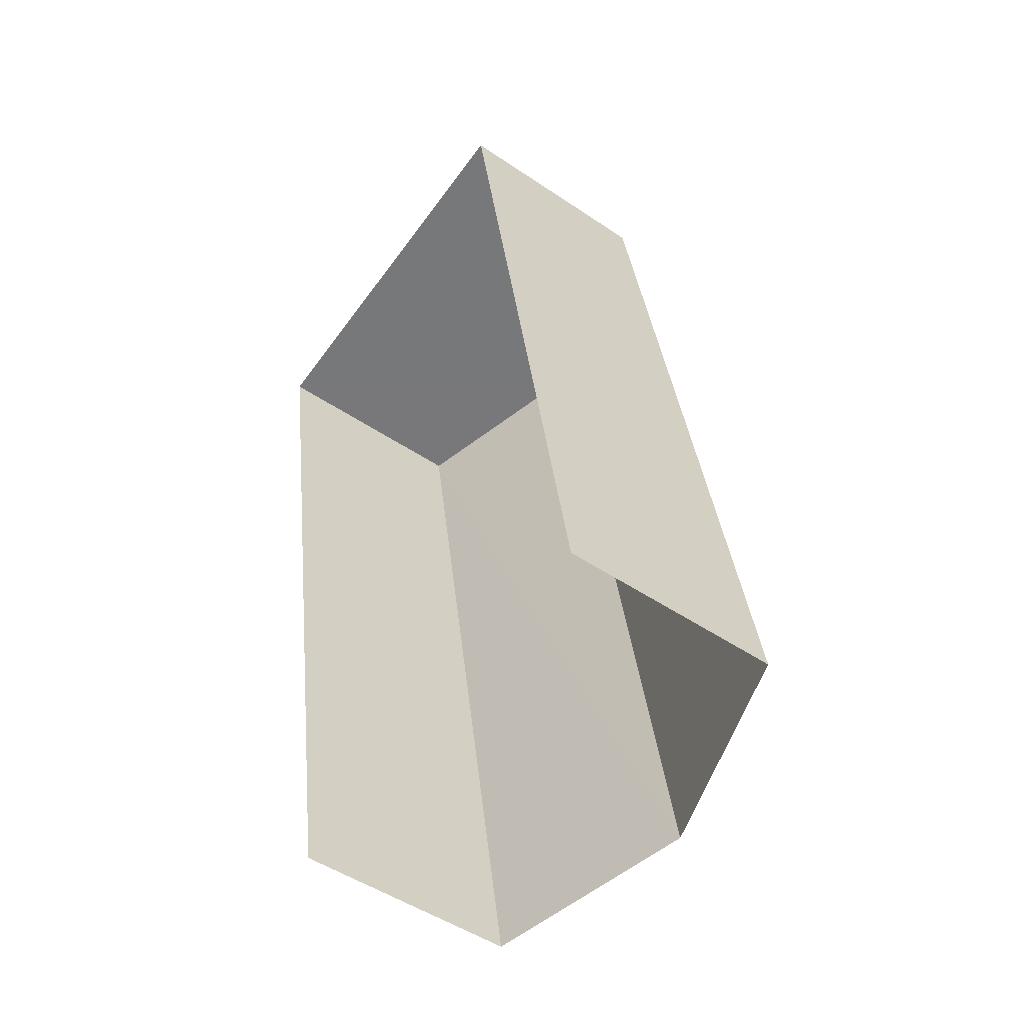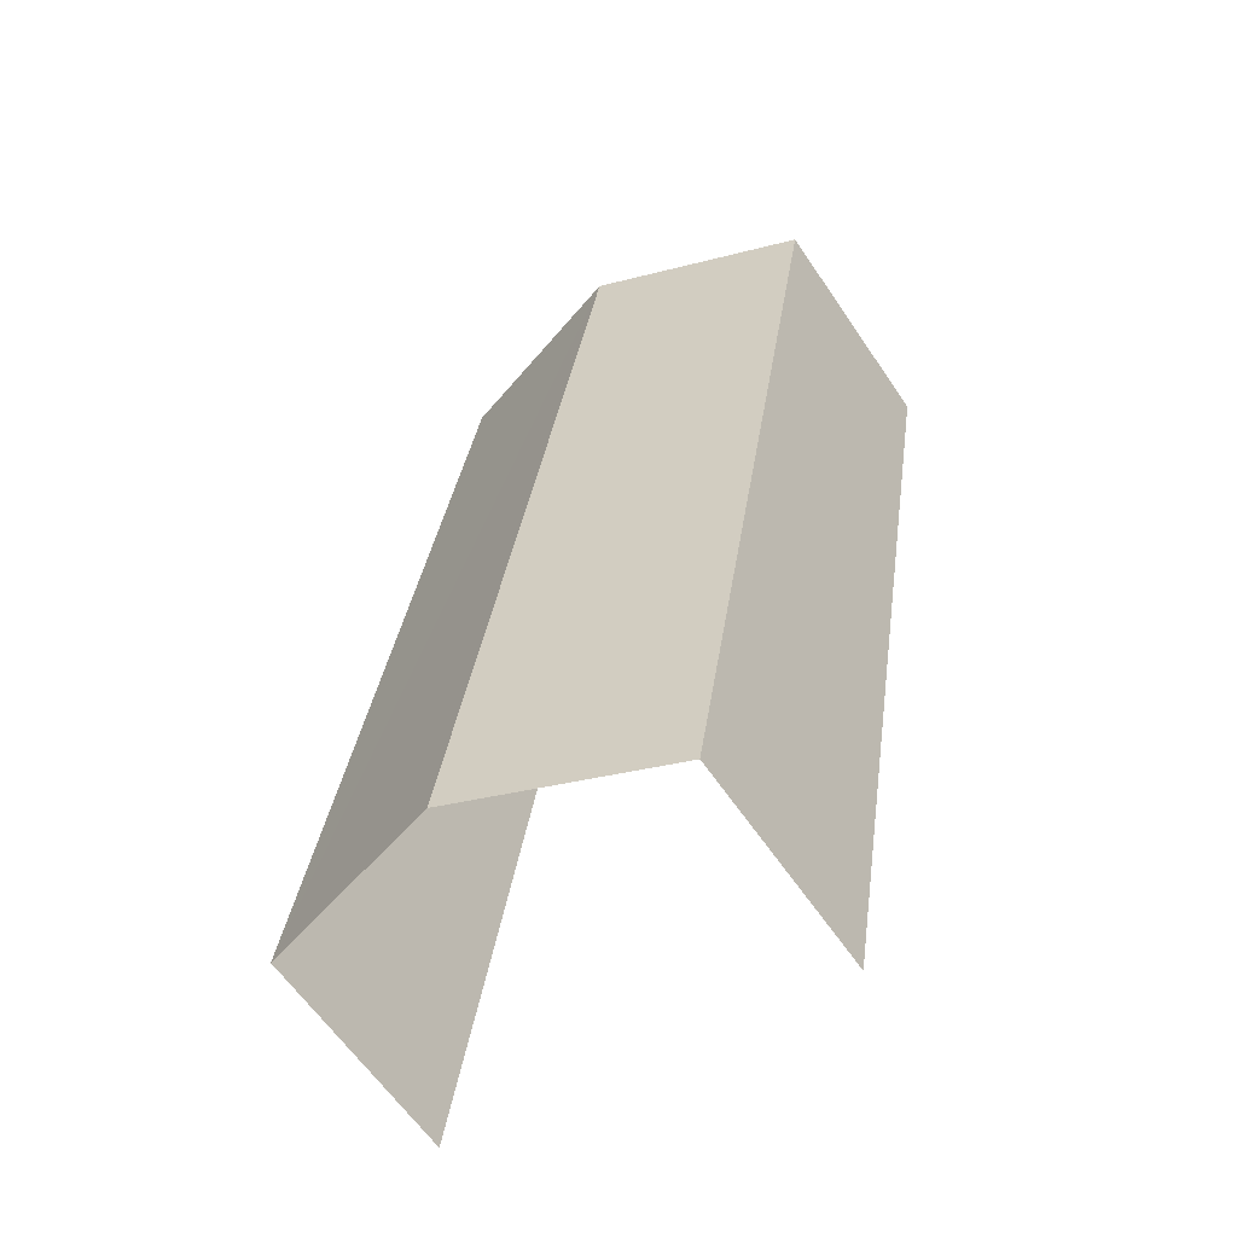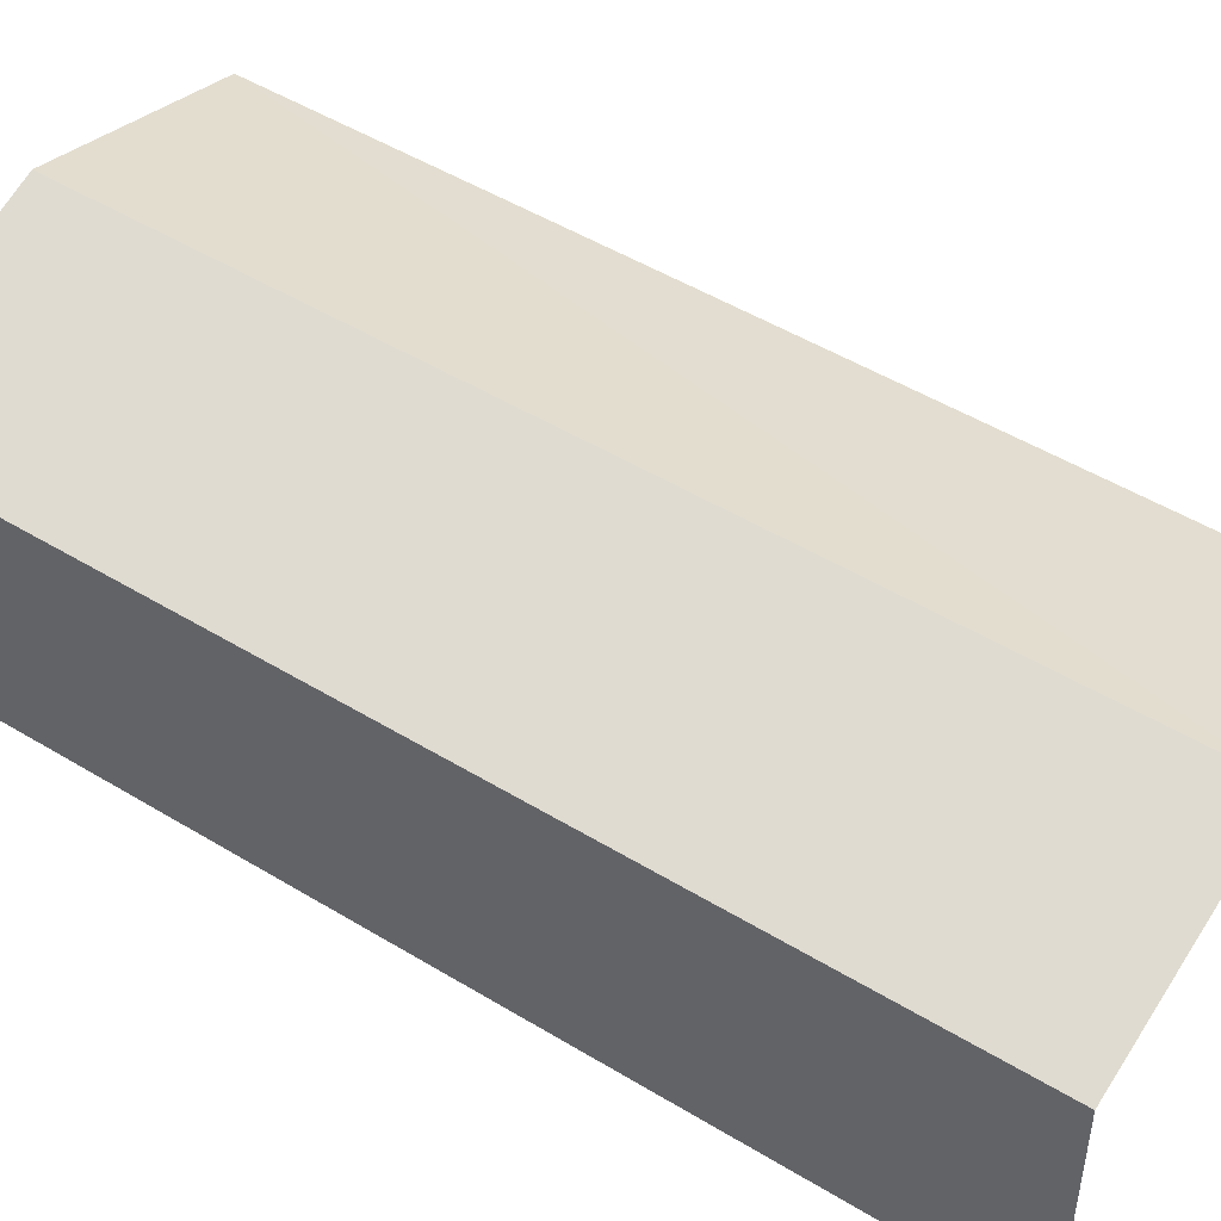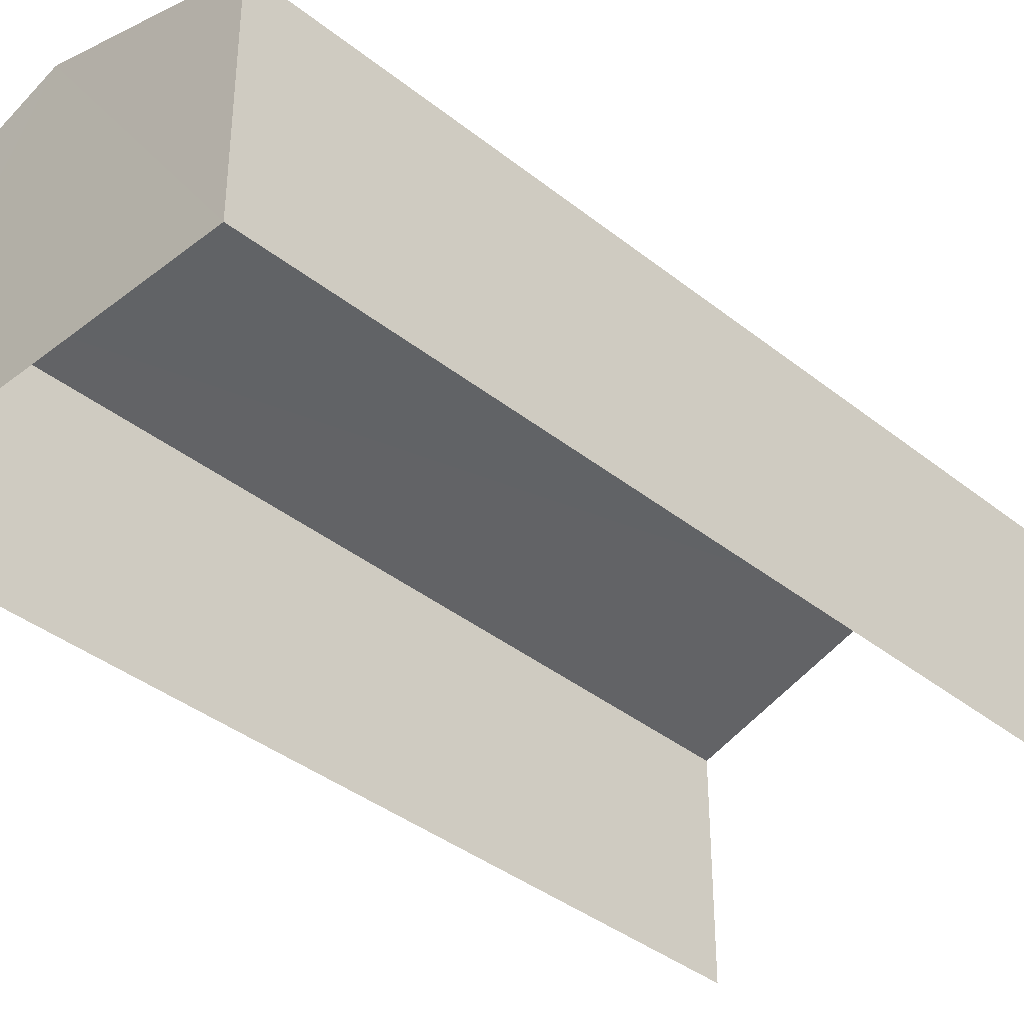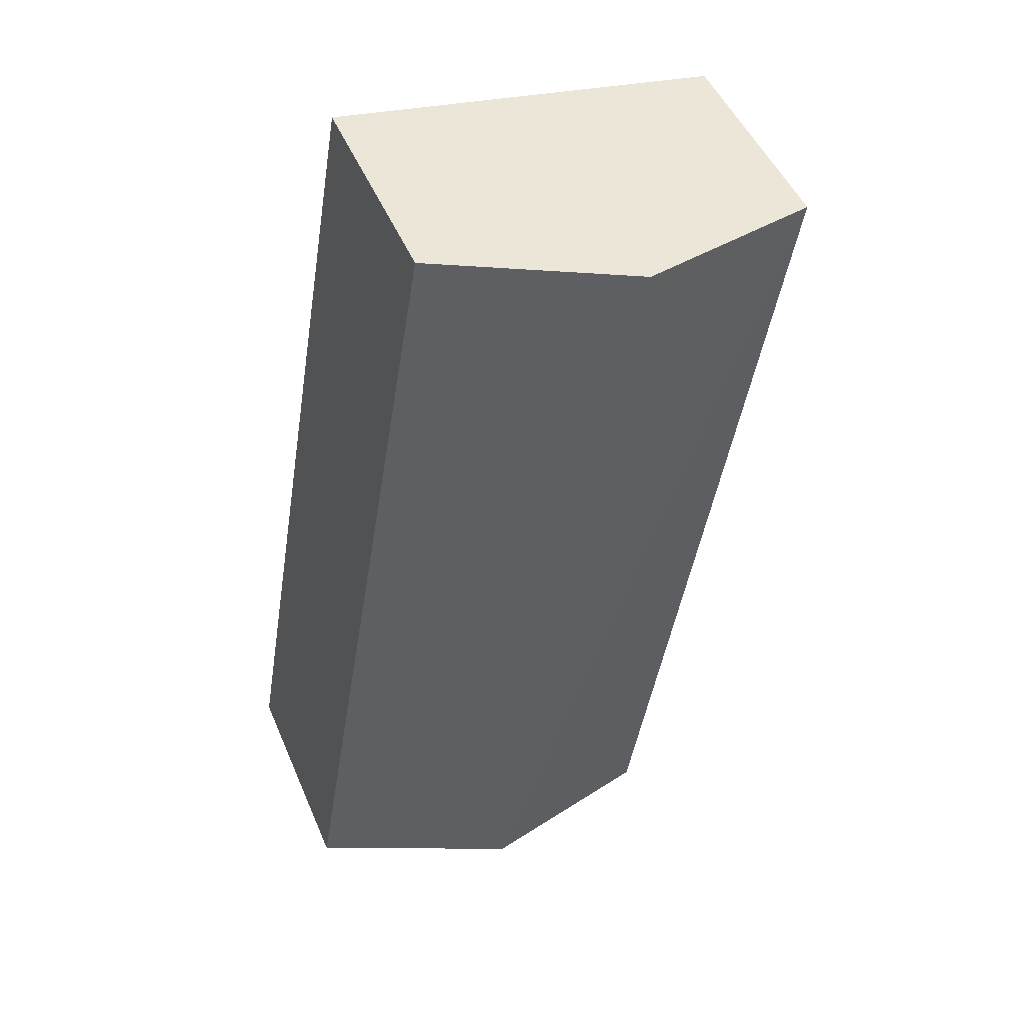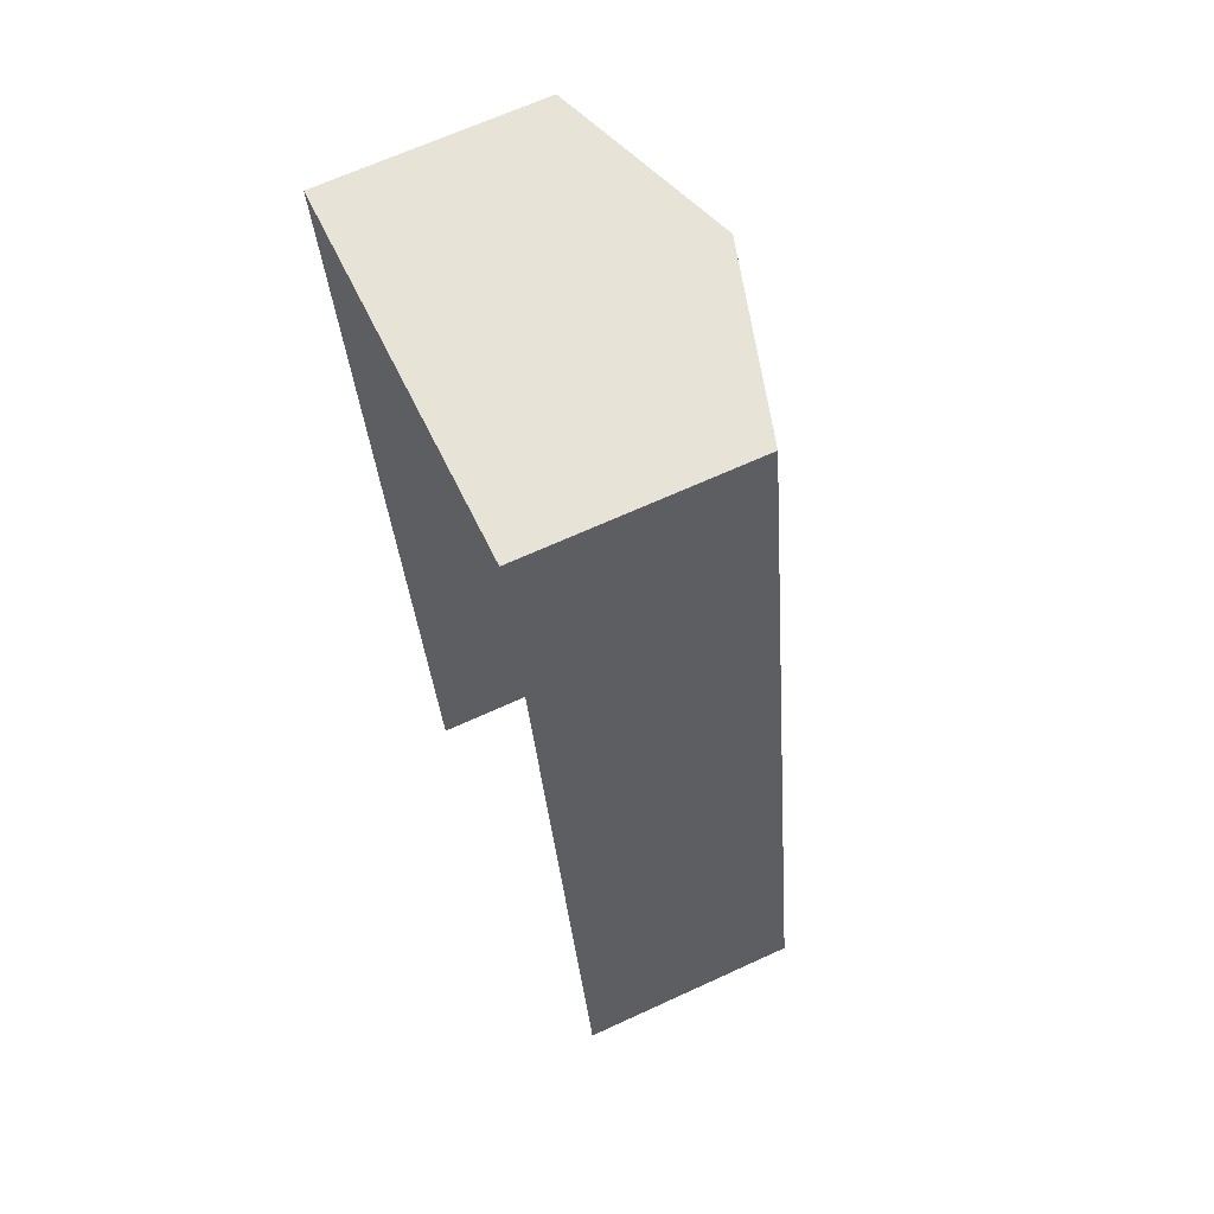
<metadata>
{"format":"obj","ext":"obj","renderer":"f3d","projection":"perspective","resolution":1024,"background":"white","views":[{"elev":-49.5,"azim":-126.7,"up":"+Y"},{"elev":-62.2,"azim":34.5,"up":"+Y"},{"elev":49.3,"azim":-65.5,"up":"+Z"},{"elev":-38.1,"azim":-144.8,"up":"+Z"},{"elev":49.0,"azim":-22.6,"up":"+Y"},{"elev":66.6,"azim":-114.7,"up":"+Y"}]}
</metadata>
<code>
v -2.211e+05 -1.253e+05 25.07
v -2.211e+05 -1.253e+05 25.07
v -2.211e+05 -1.253e+05 25.07
v -2.211e+05 -1.253e+05 25.07
v -2.211e+05 -1.253e+05 28.56
v -2.211e+05 -1.253e+05 27.8
v -2.211e+05 -1.253e+05 28.56
v -2.211e+05 -1.253e+05 27.8
v -2.211e+05 -1.253e+05 27.8
v -2.211e+05 -1.253e+05 27.8
f 1 2 3
f 1 4 2
f 9 2 5
f 2 4 5
f 4 8 5
f 5 6 7
f 5 8 6
f 7 9 5
f 7 10 9
f 6 4 1
f 6 8 4
f 10 3 2
f 9 10 2
f 6 1 7
f 1 3 7
f 3 10 7

</code>
